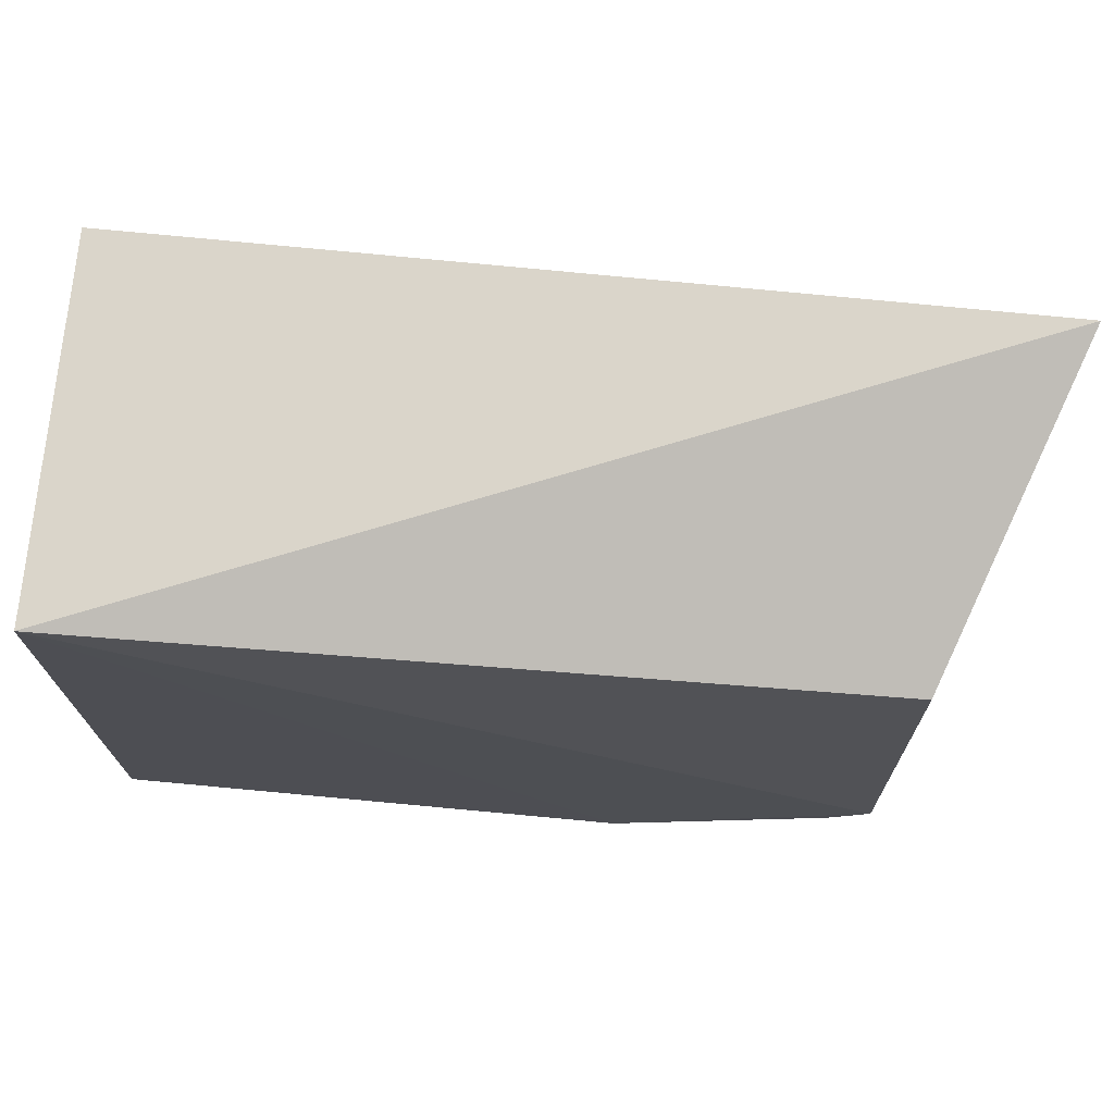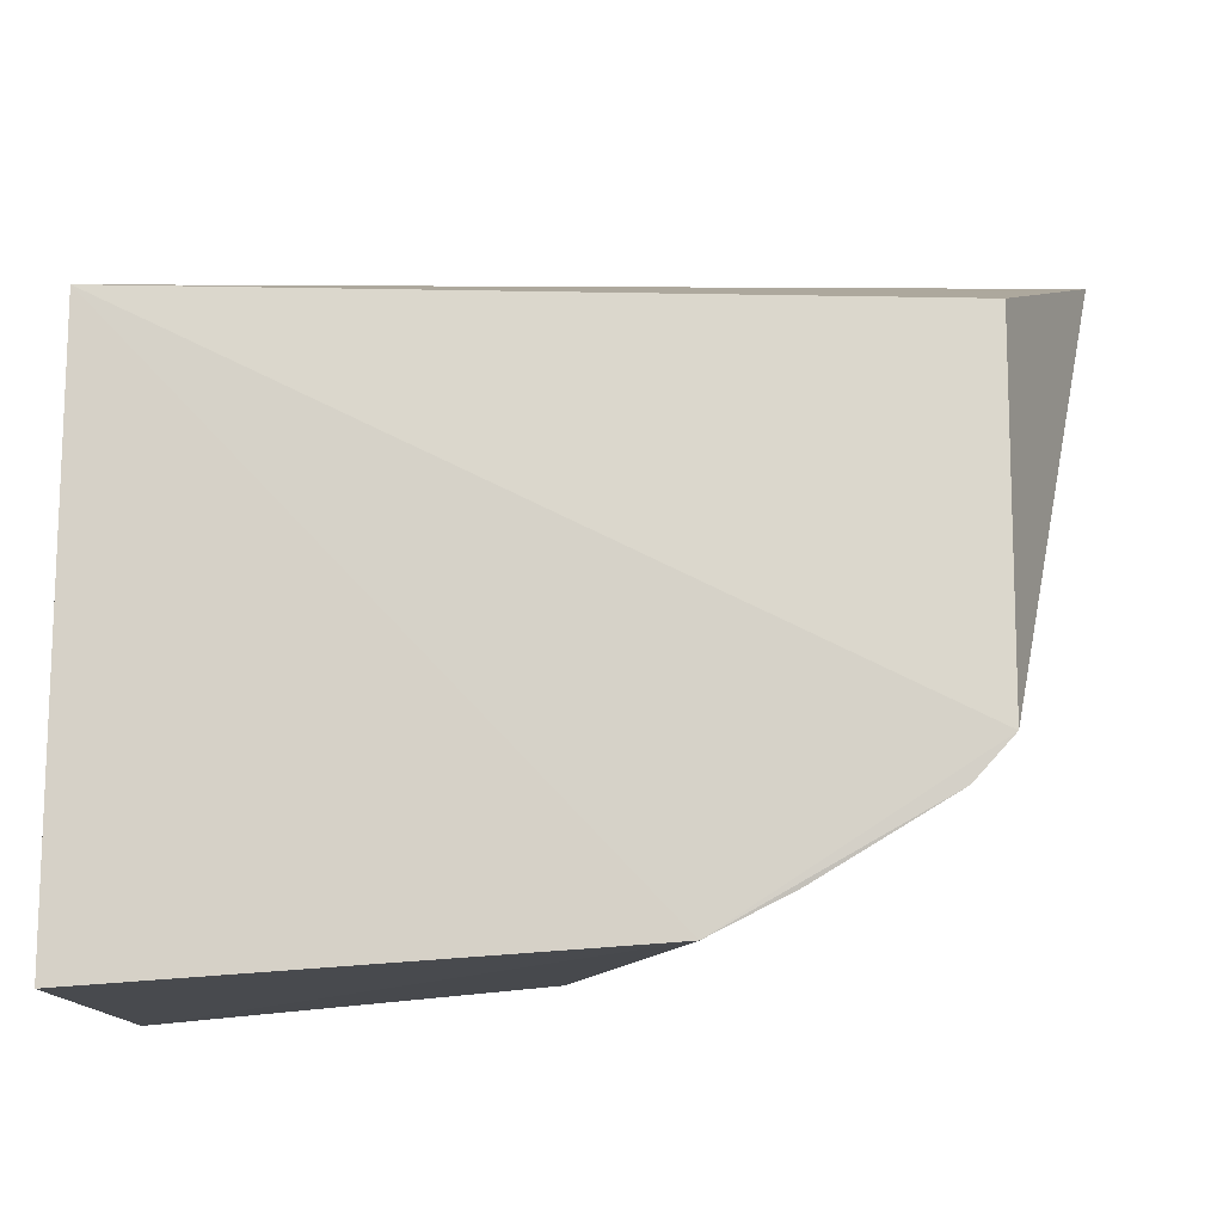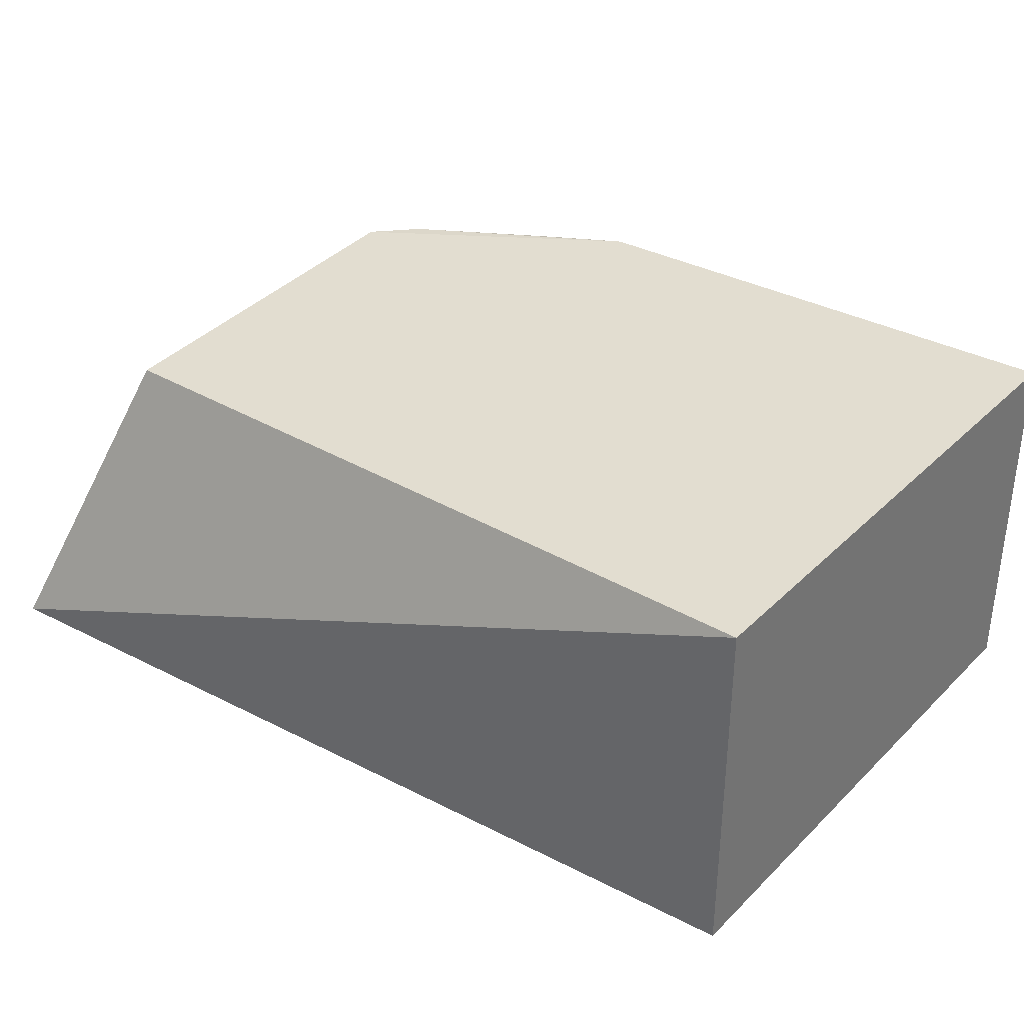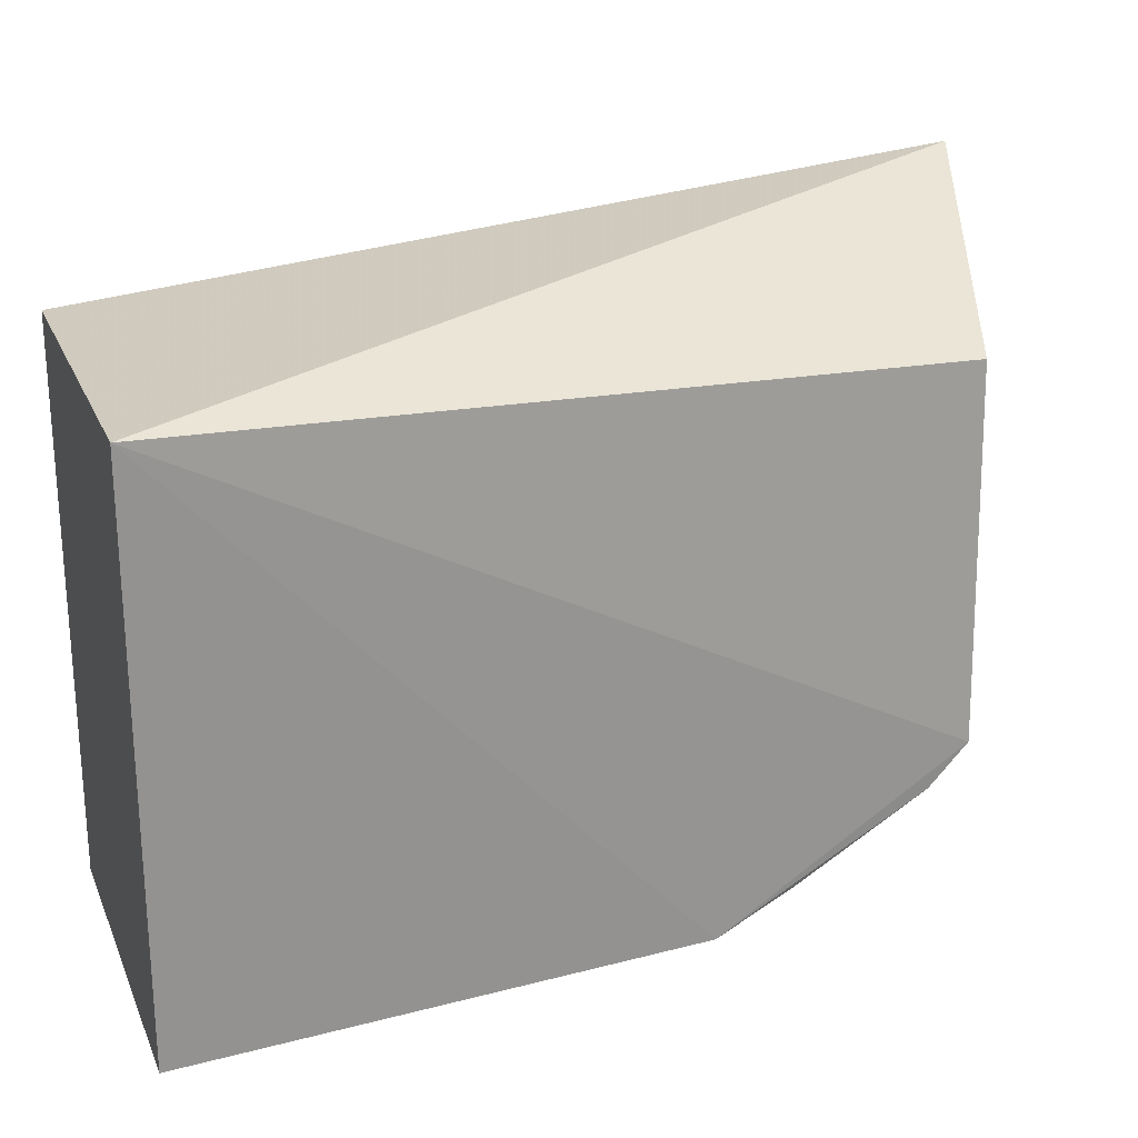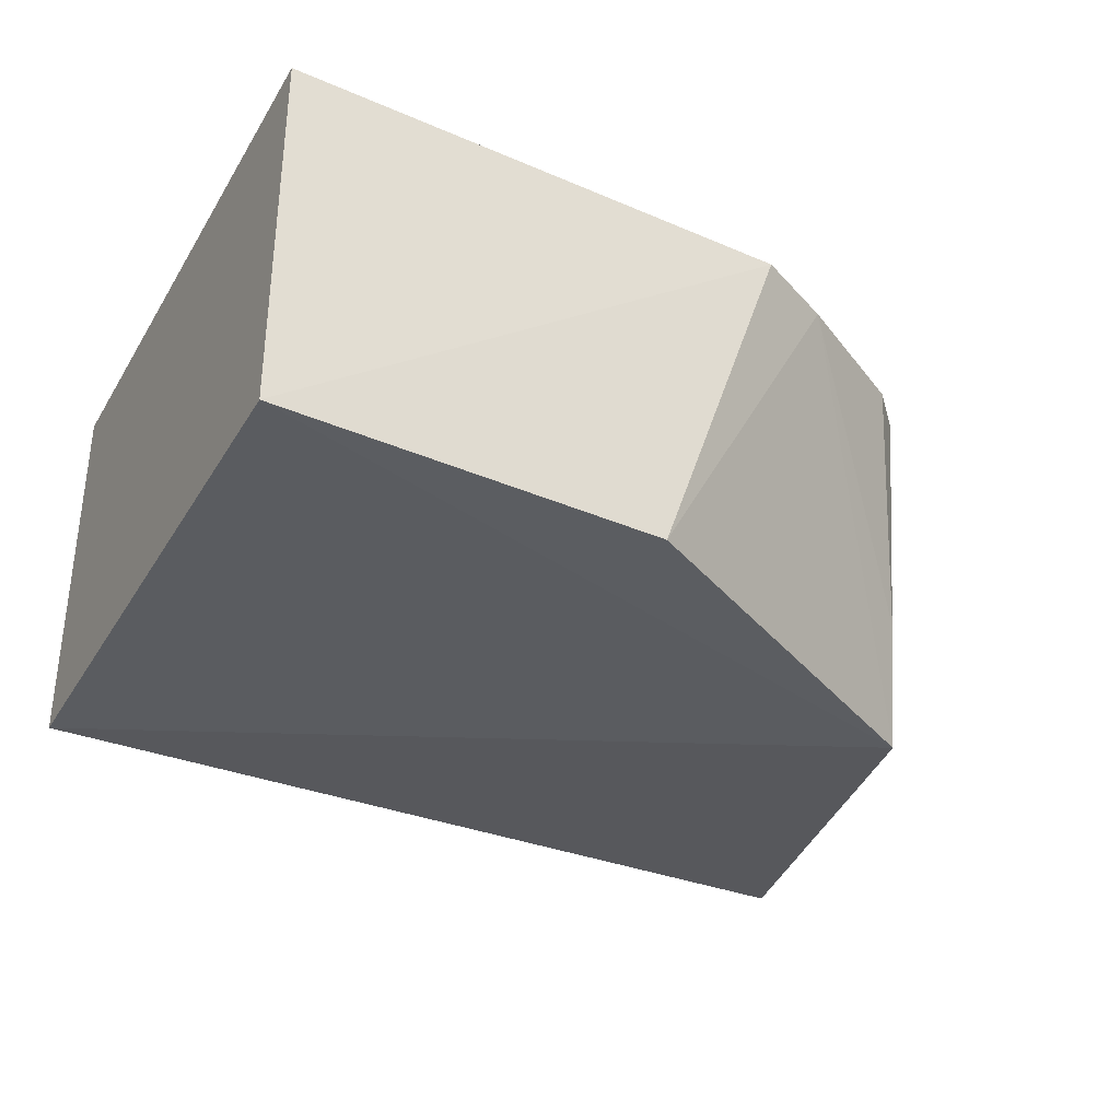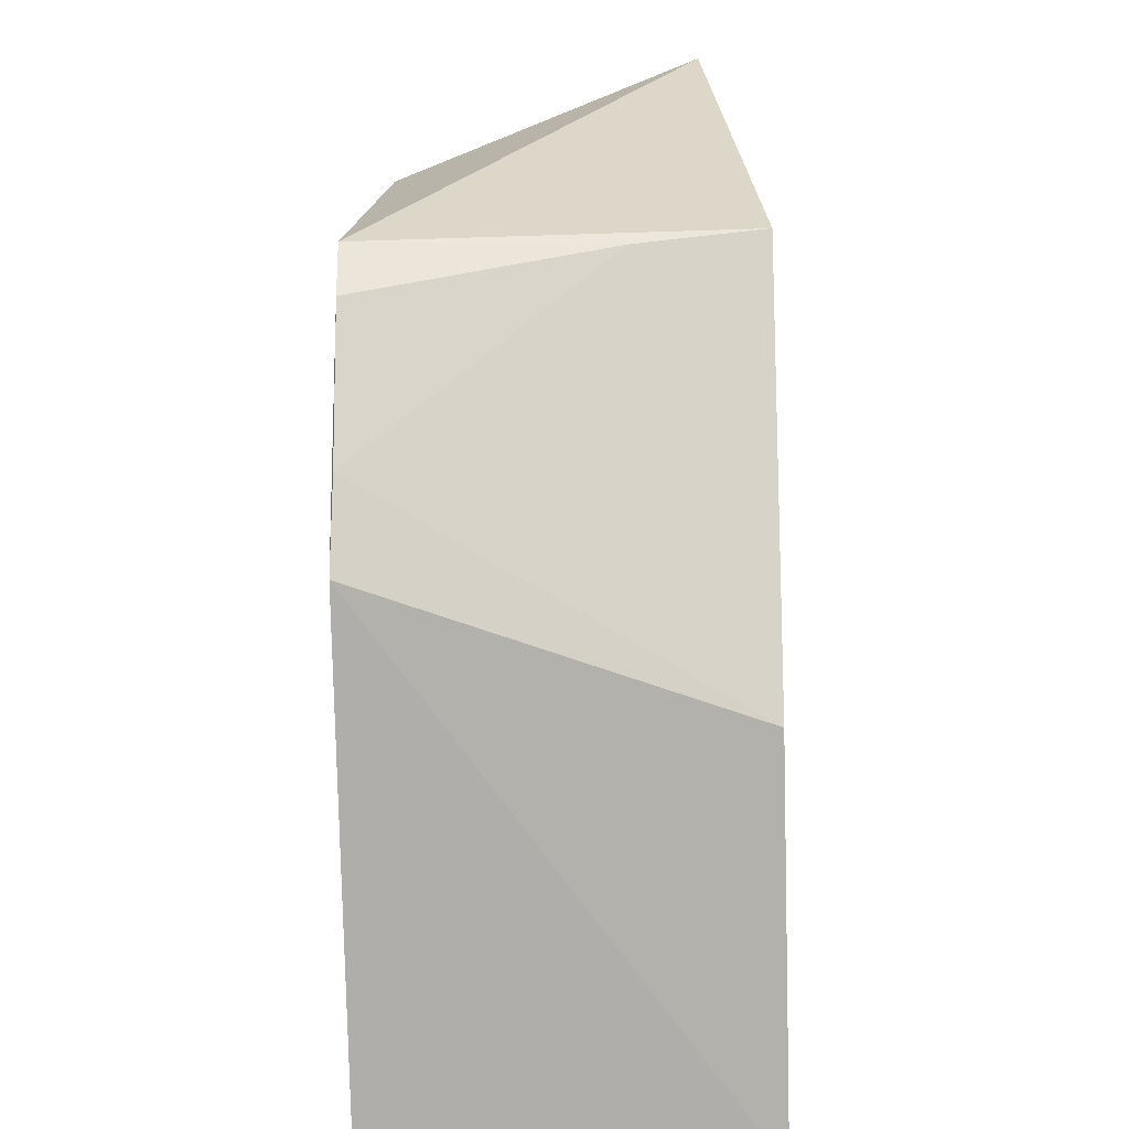
<metadata>
{"format":"obj","ext":"obj","renderer":"f3d","projection":"perspective","resolution":1024,"background":"white","views":[{"elev":72.4,"azim":-174.7,"up":"+Z"},{"elev":-13.4,"azim":-177.2,"up":"+Z"},{"elev":34.6,"azim":38.1,"up":"+Y"},{"elev":22.9,"azim":160.7,"up":"+Z"},{"elev":-34.3,"azim":152.9,"up":"+Y"},{"elev":-73.8,"azim":-89.7,"up":"+Z"}]}
</metadata>
<code>
v 0.005875 0.09848 0.224
v 0.005875 0.09848 0.01184
v 0.005875 0.2348 0.1937
v -0.2761 0.2286 0.2167
v -0.3159 0.1172 0.2604
v -0.1832 0.2375 0.02422
v -0.2751 0.1016 0.1027
v 0.005875 0.2348 0.224
v 0.005875 0.2348 0.01184
v -0.136 0.1019 0.0243
v -0.2745 0.2372 0.08342
v -0.2124 0.2367 0.03905
v -0.2603 0.2369 0.06789
v -0.272 0.1472 0.09165
f 1 2 3
f 7 2 1
f 7 1 5
f 8 5 1
f 8 1 3
f 8 4 5
f 8 3 6
f 9 6 3
f 9 3 2
f 9 2 6
f 10 6 2
f 10 2 7
f 11 7 5
f 11 5 4
f 11 8 6
f 11 4 8
f 12 10 7
f 12 6 10
f 13 11 6
f 13 6 12
f 14 13 12
f 14 12 7
f 14 7 11
f 14 11 13

</code>
